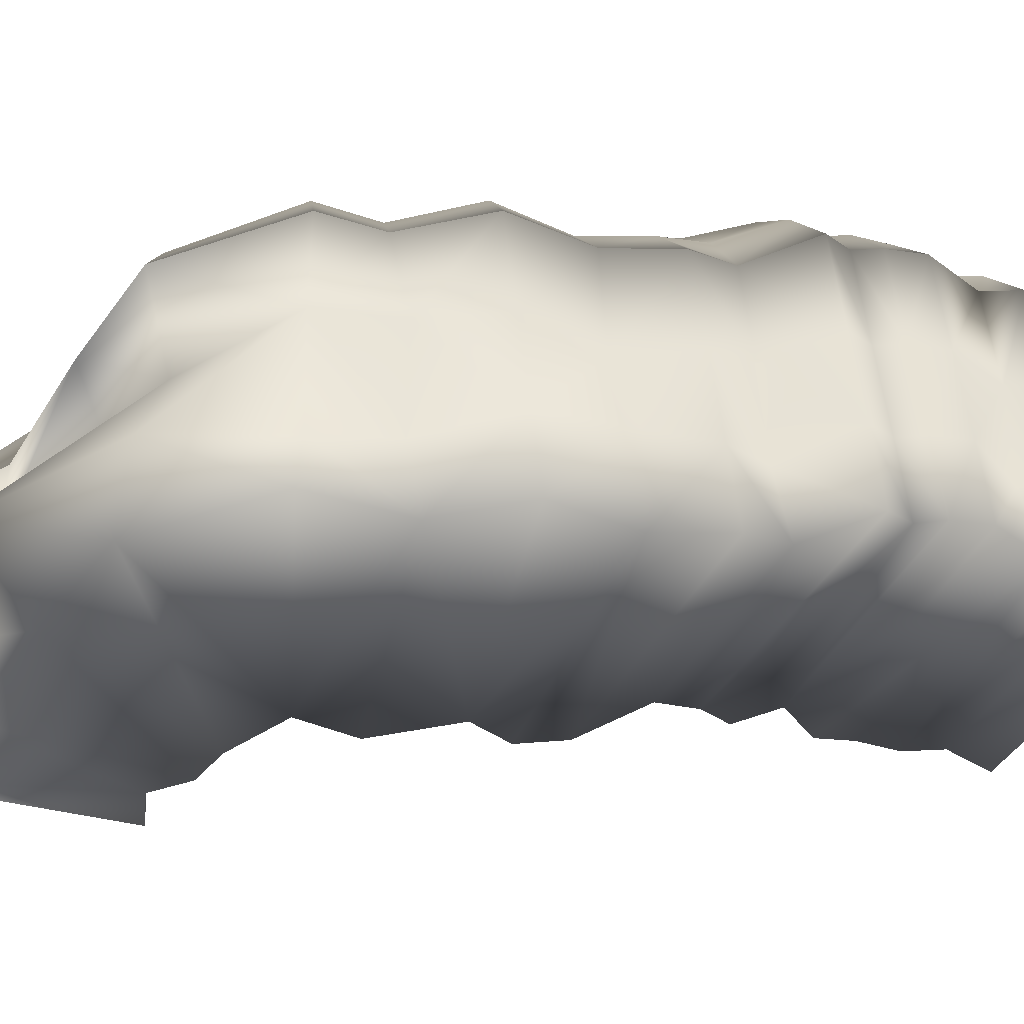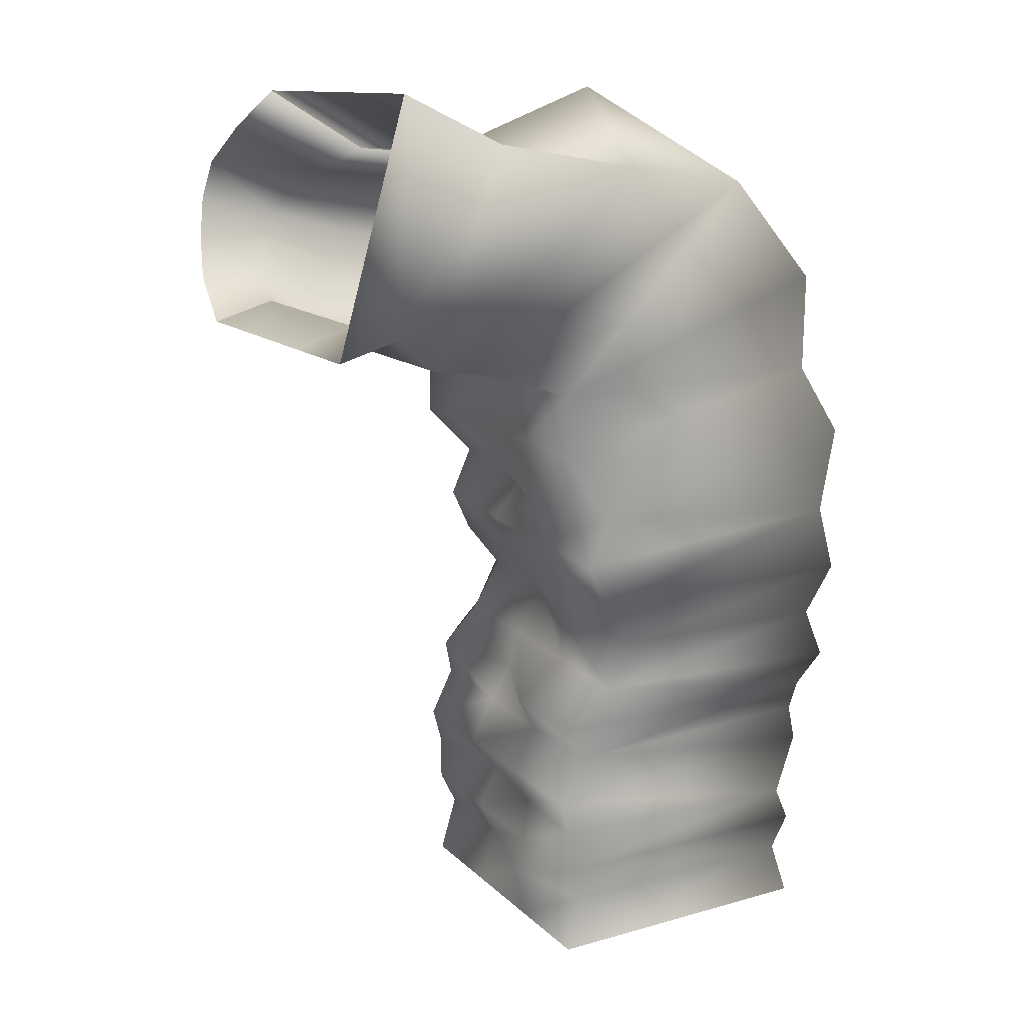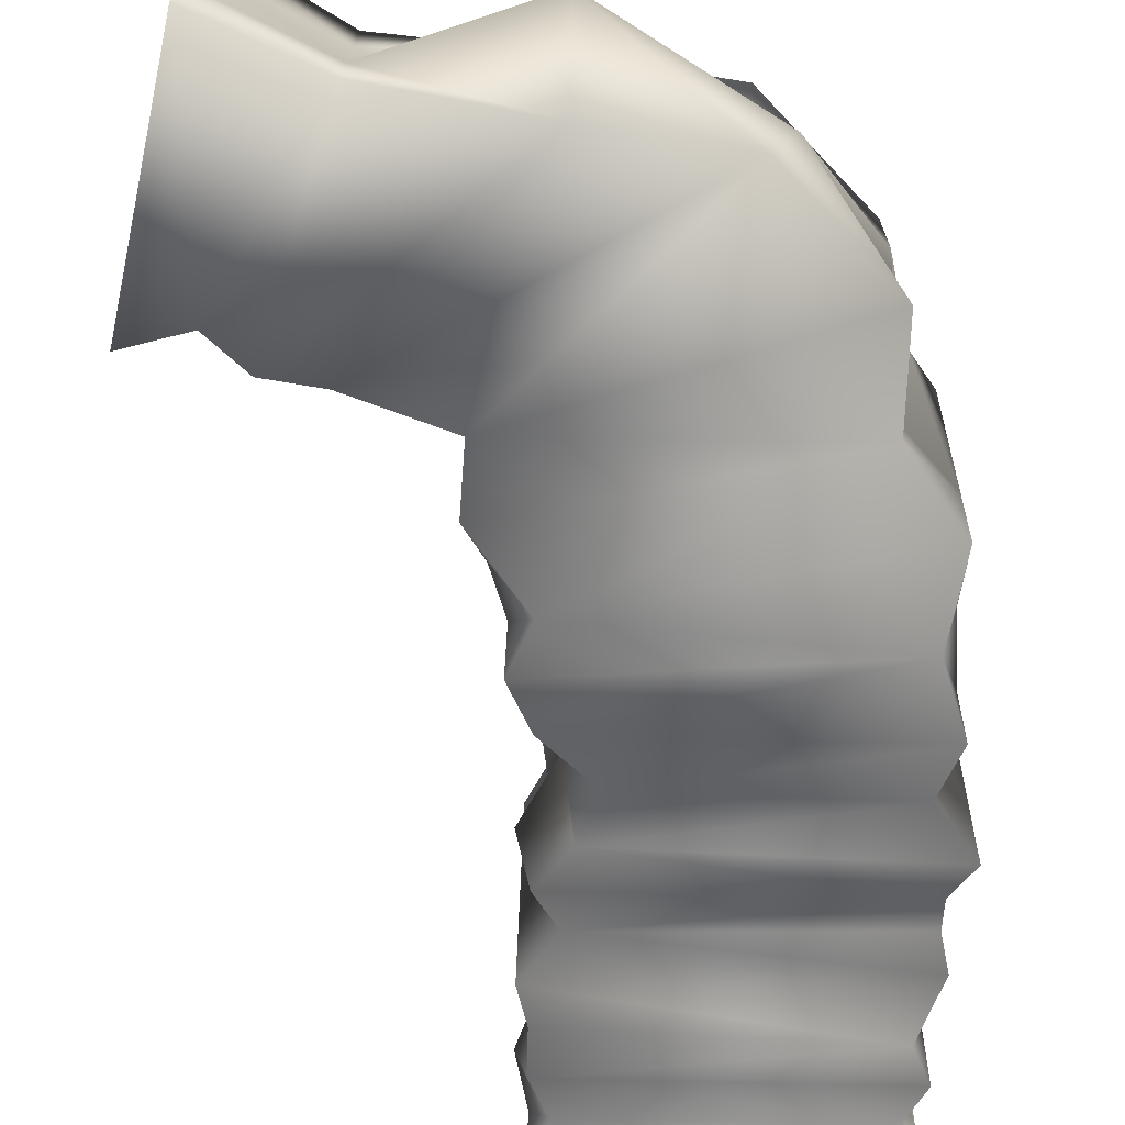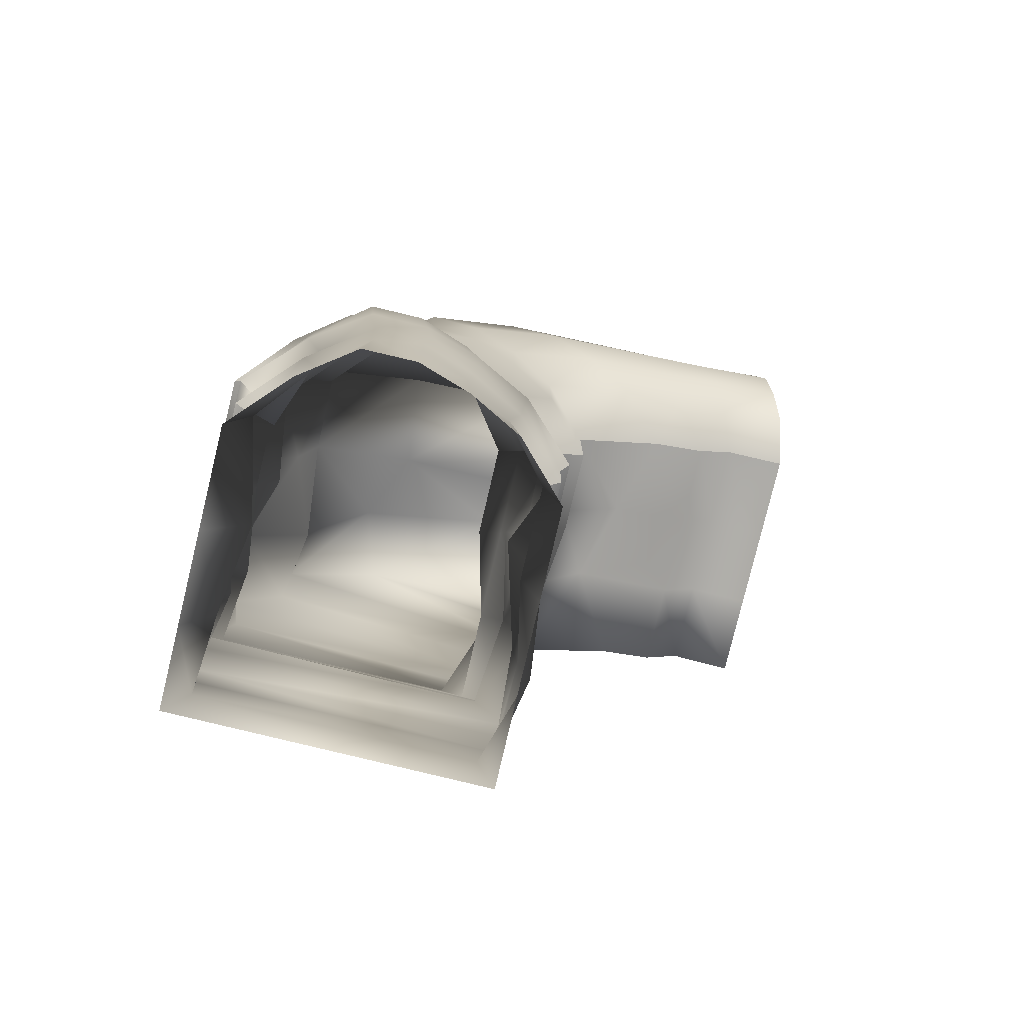
<metadata>
{"format":"obj","ext":"obj","renderer":"f3d","projection":"perspective","resolution":1024,"background":"white","views":[{"elev":-36.5,"azim":67.1,"up":"+Y"},{"elev":12.3,"azim":-33.9,"up":"+Z"},{"elev":-70.5,"azim":-1.3,"up":"+Y"},{"elev":-75.1,"azim":165.9,"up":"+Z"}]}
</metadata>
<code>
o Plane
v -1.661 -0.05586 -3.165
v 1.97 -0.05586 -3.077
v -1.954 -0.05808 -5.892
v 1.984 -0.05808 -5.892
v -1.316 -0.621 -1.448
v 1.723 -0.6396 -1.474
v -1.967 -0.86 -0.7997
v 1.97 -0.86 -0.7997
v -2.659 -0.9464 1.249
v 1.189 -0.9988 2.08
v -1.729 -0.05763 -5.195
v -1.959 -0.05718 -4.758
v -1.962 -0.05674 -4.195
v -2.091 -0.0563 -3.746
v 2.074 -0.0563 -3.544
v 1.773 -0.05674 -4.322
v 1.978 -0.05718 -4.758
v 1.716 -0.05763 -5.17
v 2.248 -0.3793 -2.223
v 1.97 -0.215 -2.666
v -1.967 -0.215 -2.666
v -1.558 -0.4009 -2.112
v 1.867 -0.9573 1.164
v 1.681 -0.902 0.0601
v -2.244 -0.882 -0.2563
v -1.982 -0.9049 0.3331
v -5.732 -0.654 2.654
v -5.093 -1.127 5.782
v -0.07733 -1.101 4.616
v 1.205 -1.012 3.318
v -2.62 -0.8968 2.022
v -3.796 -0.7522 2.381
v -4.479 -0.7195 2.472
v -4.96 -0.7135 2.882
v -3.704 -1.053 5.174
v -1.779 -1.097 4.853
v -1.738 3.282 -2.733
v 2.01 3.282 -2.645
v -1.913 3.28 -5.46
v 2.024 3.28 -5.46
v -1.276 2.717 -1.016
v 1.763 2.699 -1.042
v -1.927 2.478 -0.3679
v 2.01 2.478 -0.3679
v -2.619 2.392 1.407
v 1.229 2.339 2.512
v -1.689 3.281 -4.763
v -1.919 3.281 -4.326
v -1.922 3.282 -3.764
v -2.051 3.282 -3.314
v 2.114 3.282 -3.112
v 1.813 3.282 -3.89
v 2.018 3.281 -4.326
v 1.756 3.281 -4.738
v 2.289 2.959 -1.791
v 2.01 3.123 -2.235
v -1.927 3.123 -2.235
v -1.518 2.937 -1.68
v 1.907 2.381 1.596
v 1.721 2.436 0.492
v -2.204 2.456 0.1756
v -1.941 2.433 0.7649
v -5.692 2.684 2.811
v -5.053 2.212 5.771
v -0.03719 2.237 4.606
v 1.246 2.326 3.308
v -2.58 2.442 2.18
v -3.756 2.586 2.539
v -4.439 2.619 2.629
v -4.92 2.625 3.04
v -3.733 2.239 5.013
v -1.739 2.241 4.842
v -1.738 3.282 -2.733
v 2.01 3.282 -2.645
v -1.913 3.28 -5.46
v 2.024 3.28 -5.46
v -1.276 2.717 -1.016
v 1.763 2.699 -1.042
v -1.927 2.478 -0.3679
v 2.01 2.478 -0.3679
v -2.619 2.392 1.407
v 1.229 2.339 2.512
v -1.689 3.281 -4.763
v -1.919 3.281 -4.326
v -1.922 3.282 -3.764
v -2.051 3.282 -3.314
v 2.114 3.282 -3.112
v 1.549 3.026 -3.89
v 2.018 3.281 -4.326
v 1.756 3.281 -4.738
v 2.289 2.959 -1.791
v 2.01 3.123 -2.235
v -1.927 3.123 -2.235
v -1.518 2.937 -1.68
v 1.907 2.381 1.596
v 1.721 2.436 0.492
v -2.204 2.456 0.1756
v -1.941 2.433 0.7649
v -5.692 2.684 2.811
v -5.053 2.212 5.771
v -0.03719 2.237 4.606
v 1.246 2.326 3.308
v -2.58 2.442 2.18
v -3.756 2.586 2.539
v -4.439 2.619 2.629
v -4.92 2.625 3.04
v -3.733 2.239 5.013
v -1.739 2.241 4.842
v 0.1374 4.49 -2.627
v 0.05645 4.488 -5.398
v 0.2445 4.115 -0.967
v 0.04259 3.686 -0.3058
v -0.6934 3.574 2.021
v 0.03468 4.489 -4.688
v 0.05087 4.489 -4.264
v -0.053 4.49 -3.765
v 0.03268 4.49 -3.151
v 0.3866 4.156 -1.673
v 0.04259 4.331 -2.173
v -0.01616 3.615 1.242
v -0.2402 3.654 0.3958
v -5.371 3.656 4.353
v -0.2481 3.949 -1.675
v -1.895 3.62 3.634
v -0.6658 3.592 2.806
v -3.088 3.638 3.798
v -4.325 3.64 4.089
v -0.8829 3.611 -1.678
v -1.3 3.095 0.9241
v -0.6579 3.42 1.083
v -1.304 3.407 2.597
v -1.942 3.093 2.388
v -2.515 3.474 3.269
v -3.136 3.198 2.904
v -1.335 3.378 1.817
v -1.977 3.053 1.612
v -4.523 3.5 3.739
v -4.722 3.231 3.389
v -3.988 3.226 3.019
v -3.538 3.497 3.408
v -0.8947 3.454 0.3224
v -1.549 3.123 0.249
v -0.6618 4.286 -3.206
v -1.356 3.952 -3.26
v -1.299 3.952 -3.764
v -0.6759 4.285 -3.764
v -1.113 3.953 -2.698
v -0.4877 4.286 -2.663
v -5.478 3.531 3.839
v -5.585 3.276 3.325
v -0.5398 4.285 -4.713
v -1.114 3.951 -4.738
v -1.257 3.95 -5.439
v -0.6002 4.284 -5.418
v -0.614 3.482 -0.3265
v -1.271 3.148 -0.3472
v -0.7693 3.384 -1
v -0.2624 3.715 -0.9835
v -0.614 4.127 -2.193
v -1.271 3.793 -2.214
v -0.6057 4.285 -4.285
v -1.262 3.951 -4.306
v 1.182 3.999 -4.721
v 0.6083 4.485 -4.705
v 1.354 3.197 -0.3472
v 0.6984 3.682 -0.3265
v -0.05248 3.561 2.185
v 0.5885 3.067 2.348
v -2.189 3.023 4.494
v -2.638 3.571 4.146
v 0.6084 3.064 3.14
v -0.02868 3.569 2.973
v 1.191 4 -3.848
v 0.5691 4.485 -3.806
v 0.7264 4.486 -3.138
v 1.42 4 -3.125
v 0.4135 3.647 0.4279
v 1.067 3.158 0.4599
v 1.266 3.108 1.478
v 0.6248 3.602 1.36
v 1.386 4.001 -2.639
v 0.7616 4.486 -2.633
v -5.159 3.009 5.298
v -5.265 3.573 4.826
v 1.354 3.842 -2.214
v 0.6984 4.327 -2.193
v 0.7505 3.909 -0.9919
v 1.257 3.42 -1.017
v -1.276 3.557 3.958
v -0.6566 3.014 4.282
v 1.021 4.156 -1.712
v 1.655 3.674 -1.752
v 0.7122 4.484 -5.418
v 1.368 3.999 -5.439
v 0.7067 4.485 -4.285
v 1.362 3.999 -4.306
v -4.128 3.572 4.397
v -3.93 3.022 4.705
v 2.099 2.058 -3.27
v 2.086 0.9452 -3.414
v 1.982 0.9456 -2.947
v 1.995 2.058 -2.803
v 1.231 1.102 3.312
v 1.114 -0.2804 3.233
v 0.2427 -0.09964 4.613
v -0.1928 1.013 4.218
v -3.722 1.032 5.072
v -3.713 -0.06535 5.126
v -5.081 -0.1251 5.778
v -5.068 0.9877 5.775
v 1.892 1.157 1.437
v 1.879 0.04418 1.293
v 1.04 0.002667 2.21
v 1.45 1.115 2.354
v 1.995 1.254 -0.5262
v 1.982 0.1415 -0.6702
v 1.928 0.09949 0.1897
v 1.544 1.212 0.3336
v 1.799 2.057 -4.048
v 1.592 0.9447 -4.192
v 1.748 1.475 -1.2
v 1.605 0.3619 -1.344
v 2.274 1.735 -1.949
v 2.26 0.6222 -2.093
v -1.754 1.017 4.3
v -1.767 -0.0954 5.823
v 1.982 0.7865 -2.537
v 1.995 1.899 -2.393
v 2.009 2.056 -5.618
v 1.996 0.9434 -5.762
v 1.641 0.9439 -5.04
v 1.483 2.057 -4.896
v 2.004 2.057 -4.485
v 1.99 0.9443 -4.629
v -1.556 2.011 -2.379
v -2.134 0.8978 -2.522
v -1.764 1.057 -3.021
v -1.751 2.17 -2.877
v -2.078 1.056 -3.602
v -2.064 2.169 -3.458
v -1.689 1.321 0.621
v -2.431 0.2079 0.477
v -2.23 0.2307 -0.1123
v -2.217 1.343 0.03164
v -1.932 2.168 -4.47
v -1.946 1.056 -4.614
v -2.1 1.055 -5.051
v -1.702 2.168 -4.907
v -1.531 1.825 -1.824
v -1.544 0.7119 -1.968
v -2.593 1.329 2.127
v -2.606 0.216 2.075
v -2.512 0.1664 1.302
v -2.632 1.279 1.354
v -1.514 2.311 -3.907
v -1.881 1.056 -4.051
v -5.705 1.572 2.759
v -5.719 0.4588 2.706
v -4.947 0.3993 2.935
v -4.933 1.512 2.987
v -4.452 1.506 2.577
v -4.466 0.3933 2.524
v -3.124 0.3605 2.434
v -3.415 1.473 2.486
v -1.941 1.366 -0.5118
v -1.954 0.2528 -0.6558
v -1.713 0.4918 -1.304
v -1.29 1.605 -1.16
v -1.94 1.055 -5.748
v -1.927 2.167 -5.604
f 18 4 3
f 22 5 6
f 5 7 8
f 26 9 10
f 1 2 15
f 14 15 16
f 16 17 12
f 12 17 18
f 1 21 20
f 20 21 22
f 7 25 24
f 24 25 26
f 34 27 28
f 10 9 31
f 31 32 29
f 32 33 36
f 33 34 35
f 238 37 57
f 238 240 50
f 202 38 51
f 241 244 61
f 203 206 65
f 207 210 64
f 245 248 47
f 214 46 59
f 203 66 46
f 218 60 44
f 235 57 58
f 199 51 52
f 221 215 44
f 223 221 42
f 251 254 45
f 255 245 48
f 211 59 60
f 207 71 72
f 257 260 70
f 202 228 56
f 261 264 68
f 254 241 62
f 232 54 40
f 219 52 53
f 228 223 55
f 264 251 67
f 268 41 43
f 244 265 43
f 240 255 49
f 249 58 41
f 206 225 72
f 248 270 39
f 260 261 69
f 233 53 54
f 48 47 83
f 65 72 108
f 55 42 78
f 72 71 107
f 44 60 96
f 62 61 97
f 52 51 87
f 69 68 104
f 41 58 94
f 59 46 82
f 66 65 101
f 49 48 84
f 37 50 86
f 56 55 91
f 45 62 98
f 46 66 102
f 53 52 88
f 70 69 105
f 42 44 80
f 60 59 95
f 50 49 85
f 67 45 81
f 57 37 73
f 40 54 90
f 63 70 106
f 47 39 75
f 54 53 89
f 71 64 100
f 43 41 77
f 61 43 79
f 68 67 103
f 51 38 74
f 38 56 92
f 58 57 93
f 167 113 120
f 147 144 143
f 174 116 115
f 140 126 127
f 177 180 120
f 166 112 111
f 143 146 116
f 133 124 126
f 175 182 109
f 123 118 111
f 137 127 122
f 151 154 110
f 184 122 127
f 158 111 112
f 130 141 121
f 186 119 109
f 131 125 124
f 187 111 118
f 123 159 119
f 151 114 115
f 177 121 112
f 130 120 113
f 167 172 125
f 148 109 119
f 170 126 124
f 155 112 121
f 131 135 113
f 161 115 116
f 189 124 125
f 148 143 117
f 186 191 118
f 164 114 110
f 174 175 117
f 164 195 115
f 197 127 126
f 73 86 144
f 84 162 145
f 162 161 146
f 103 81 136
f 132 136 135
f 79 156 142
f 156 155 141
f 73 147 160
f 147 148 159
f 98 129 136
f 129 130 135
f 83 152 162
f 152 151 161
f 94 93 160
f 128 160 159
f 103 132 134
f 132 131 133
f 98 97 142
f 129 142 141
f 77 157 156
f 157 158 155
f 83 75 153
f 152 153 154
f 106 138 150
f 138 137 149
f 94 128 157
f 128 123 158
f 104 134 139
f 134 133 140
f 85 145 144
f 145 146 143
f 105 139 138
f 139 140 137
f 107 198 169
f 198 197 170
f 90 89 196
f 163 196 195
f 88 87 176
f 173 176 175
f 90 163 194
f 163 164 193
f 92 91 192
f 185 192 191
f 101 190 171
f 190 189 172
f 108 169 190
f 169 170 189
f 82 102 171
f 168 171 172
f 96 178 165
f 178 177 166
f 78 188 192
f 188 187 191
f 74 92 185
f 181 185 186
f 107 100 183
f 198 183 184
f 74 181 176
f 176 181 182
f 78 80 165
f 188 165 166
f 96 95 179
f 178 179 180
f 88 173 196
f 173 174 195
f 82 168 179
f 168 167 180
f 17 234 231
f 234 233 232
f 29 36 226
f 226 225 206
f 20 19 224
f 227 224 223
f 16 220 234
f 220 219 233
f 18 231 230
f 231 232 229
f 2 20 227
f 201 227 228
f 36 35 208
f 208 207 225
f 23 212 217
f 212 211 218
f 19 6 222
f 224 222 221
f 6 8 216
f 222 216 215
f 15 200 220
f 200 199 219
f 24 217 216
f 217 218 215
f 10 30 204
f 213 204 203
f 10 213 212
f 212 213 214
f 35 28 209
f 208 209 210
f 30 29 205
f 205 206 203
f 2 201 200
f 201 202 199
f 34 33 262
f 259 262 261
f 11 3 269
f 247 269 270
f 22 250 267
f 250 249 268
f 14 13 256
f 256 255 240
f 25 7 266
f 243 266 265
f 5 267 266
f 267 268 265
f 31 252 263
f 263 252 251
f 9 26 242
f 242 241 254
f 32 263 262
f 262 263 264
f 27 34 259
f 258 259 260
f 13 12 246
f 256 246 245
f 31 9 253
f 252 253 254
f 21 236 250
f 236 235 249
f 12 11 247
f 246 247 248
f 26 25 243
f 242 243 244
f 1 14 239
f 237 239 240
f 1 237 236
f 237 238 235
f 11 18 3
f 19 22 6
f 6 5 8
f 23 26 10
f 14 1 15
f 13 14 16
f 13 16 12
f 11 12 18
f 2 1 20
f 19 20 22
f 8 7 24
f 23 24 26
f 35 34 28
f 30 10 31
f 30 31 29
f 29 32 36
f 36 33 35
f 235 238 57
f 37 238 50
f 199 202 51
f 62 241 61
f 66 203 65
f 71 207 64
f 48 245 47
f 211 214 59
f 214 203 46
f 215 218 44
f 249 235 58
f 219 199 52
f 42 221 44
f 55 223 42
f 67 251 45
f 49 255 48
f 218 211 60
f 225 207 72
f 63 257 70
f 38 202 56
f 69 261 68
f 45 254 62
f 229 232 40
f 233 219 53
f 56 228 55
f 68 264 67
f 265 268 43
f 61 244 43
f 50 240 49
f 268 249 41
f 65 206 72
f 47 248 39
f 70 260 69
f 232 233 54
f 84 48 83
f 101 65 108
f 91 55 78
f 108 72 107
f 80 44 96
f 98 62 97
f 88 52 87
f 105 69 104
f 77 41 94
f 95 59 82
f 102 66 101
f 85 49 84
f 73 37 86
f 92 56 91
f 81 45 98
f 82 46 102
f 89 53 88
f 106 70 105
f 78 42 80
f 96 60 95
f 86 50 85
f 103 67 81
f 93 57 73
f 76 40 90
f 99 63 106
f 83 47 75
f 90 54 89
f 107 71 100
f 79 43 77
f 97 61 79
f 104 68 103
f 87 51 74
f 74 38 92
f 94 58 93
f 180 167 120
f 148 147 143
f 195 174 115
f 137 140 127
f 121 177 120
f 187 166 111
f 117 143 116
f 140 133 126
f 117 175 109
f 158 123 111
f 149 137 122
f 114 151 110
f 197 184 127
f 155 158 112
f 120 130 121
f 182 186 109
f 133 131 124
f 191 187 118
f 118 123 119
f 161 151 115
f 166 177 112
f 135 130 113
f 113 167 125
f 159 148 119
f 189 170 124
f 141 155 121
f 125 131 113
f 146 161 116
f 172 189 125
f 109 148 117
f 119 186 118
f 193 164 110
f 116 174 117
f 114 164 115
f 170 197 126
f 147 73 144
f 85 84 145
f 145 162 146
f 132 103 136
f 131 132 135
f 97 79 142
f 142 156 141
f 93 73 160
f 160 147 159
f 81 98 136
f 136 129 135
f 84 83 162
f 162 152 161
f 128 94 160
f 123 128 159
f 104 103 134
f 134 132 133
f 129 98 142
f 130 129 141
f 79 77 156
f 156 157 155
f 152 83 153
f 151 152 154
f 99 106 150
f 150 138 149
f 77 94 157
f 157 128 158
f 105 104 139
f 139 134 140
f 86 85 144
f 144 145 143
f 106 105 138
f 138 139 137
f 108 107 169
f 169 198 170
f 163 90 196
f 164 163 195
f 173 88 176
f 174 173 175
f 76 90 194
f 194 163 193
f 185 92 192
f 186 185 191
f 102 101 171
f 171 190 172
f 101 108 190
f 190 169 189
f 168 82 171
f 167 168 172
f 80 96 165
f 165 178 166
f 91 78 192
f 192 188 191
f 181 74 185
f 182 181 186
f 198 107 183
f 197 198 184
f 87 74 176
f 175 176 182
f 188 78 165
f 187 188 166
f 178 96 179
f 177 178 180
f 89 88 196
f 196 173 195
f 95 82 179
f 179 168 180
f 18 17 231
f 231 234 232
f 205 29 226
f 205 226 206
f 227 20 224
f 228 227 223
f 17 16 234
f 234 220 233
f 4 18 230
f 230 231 229
f 201 2 227
f 202 201 228
f 226 36 208
f 226 208 225
f 24 23 217
f 217 212 218
f 224 19 222
f 223 224 221
f 222 6 216
f 221 222 215
f 16 15 220
f 220 200 219
f 8 24 216
f 216 217 215
f 213 10 204
f 214 213 203
f 23 10 212
f 211 212 214
f 208 35 209
f 207 208 210
f 204 30 205
f 204 205 203
f 15 2 200
f 200 201 199
f 259 34 262
f 260 259 261
f 247 11 269
f 248 247 270
f 5 22 267
f 267 250 268
f 239 14 256
f 239 256 240
f 243 25 266
f 244 243 265
f 7 5 266
f 266 267 265
f 32 31 263
f 264 263 251
f 253 9 242
f 253 242 254
f 33 32 262
f 261 262 264
f 258 27 259
f 257 258 260
f 256 13 246
f 255 256 245
f 252 31 253
f 251 252 254
f 22 21 250
f 250 236 249
f 246 12 247
f 245 246 248
f 242 26 243
f 241 242 244
f 237 1 239
f 238 237 240
f 21 1 236
f 236 237 235

</code>
